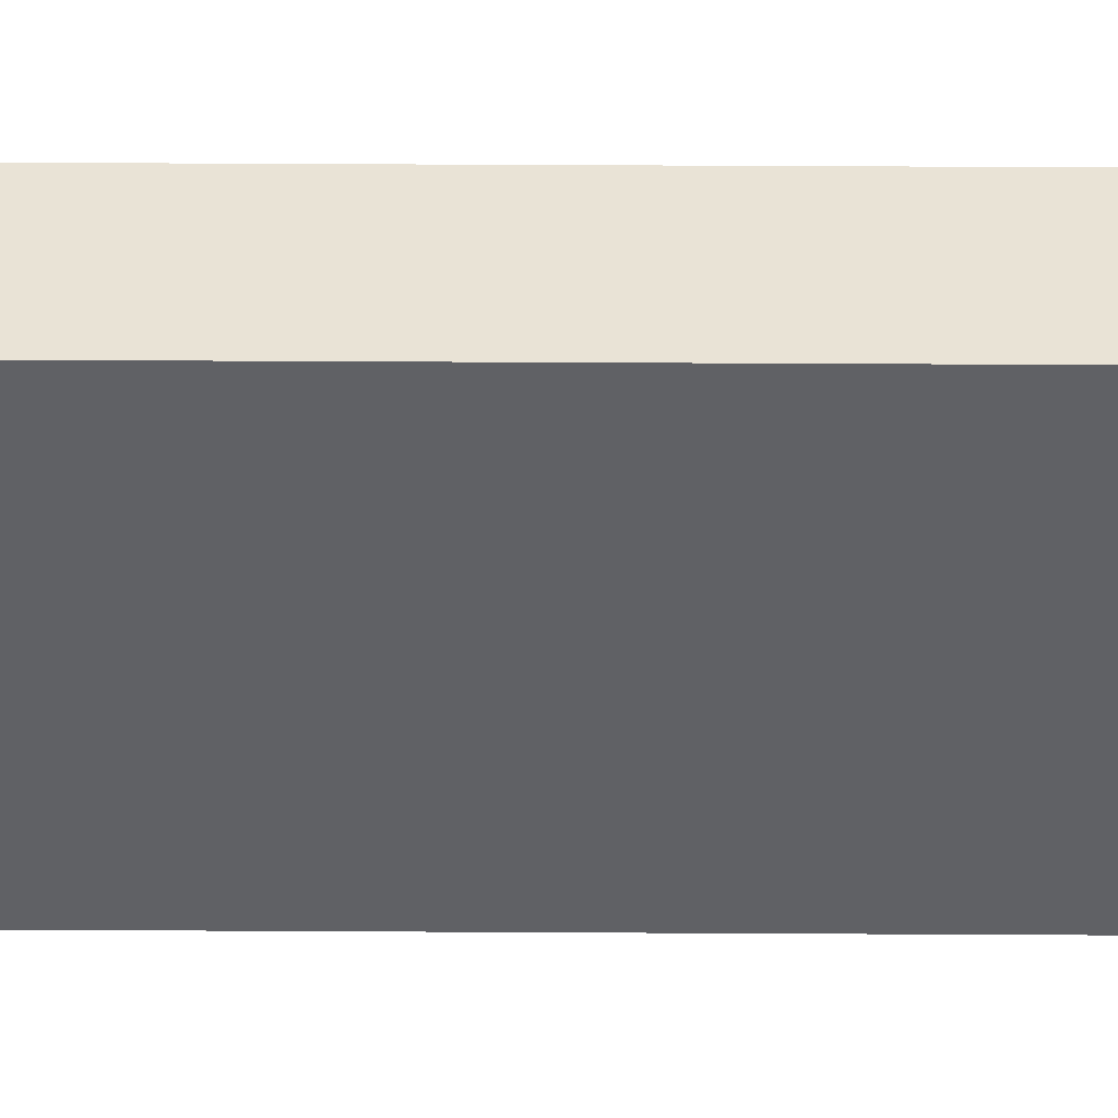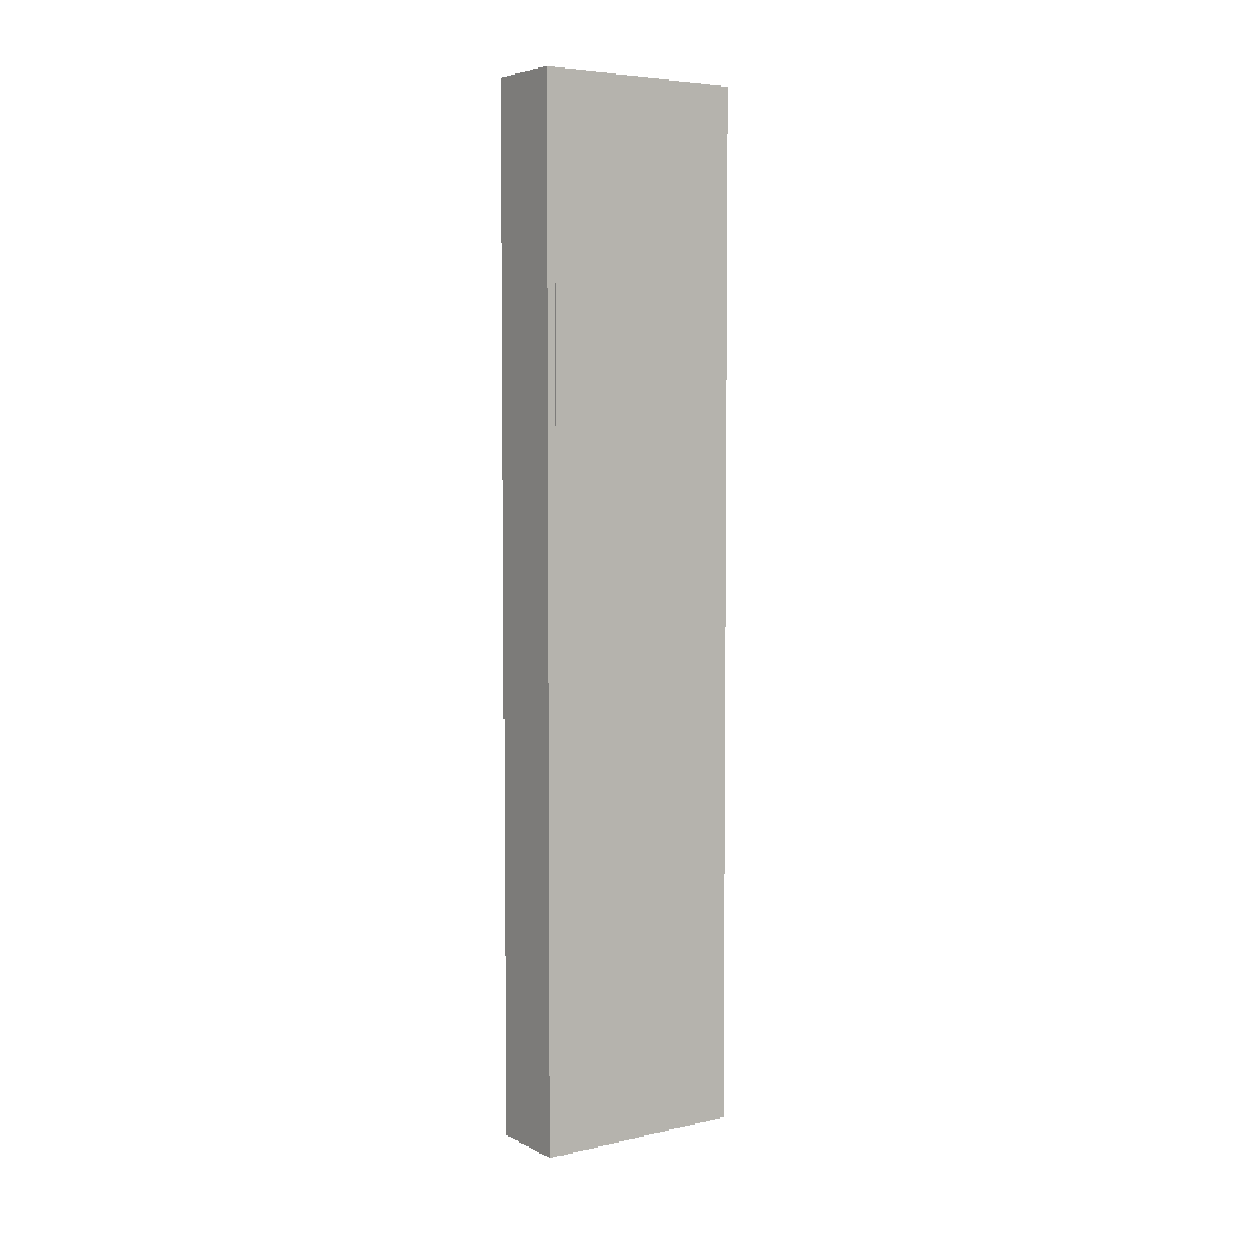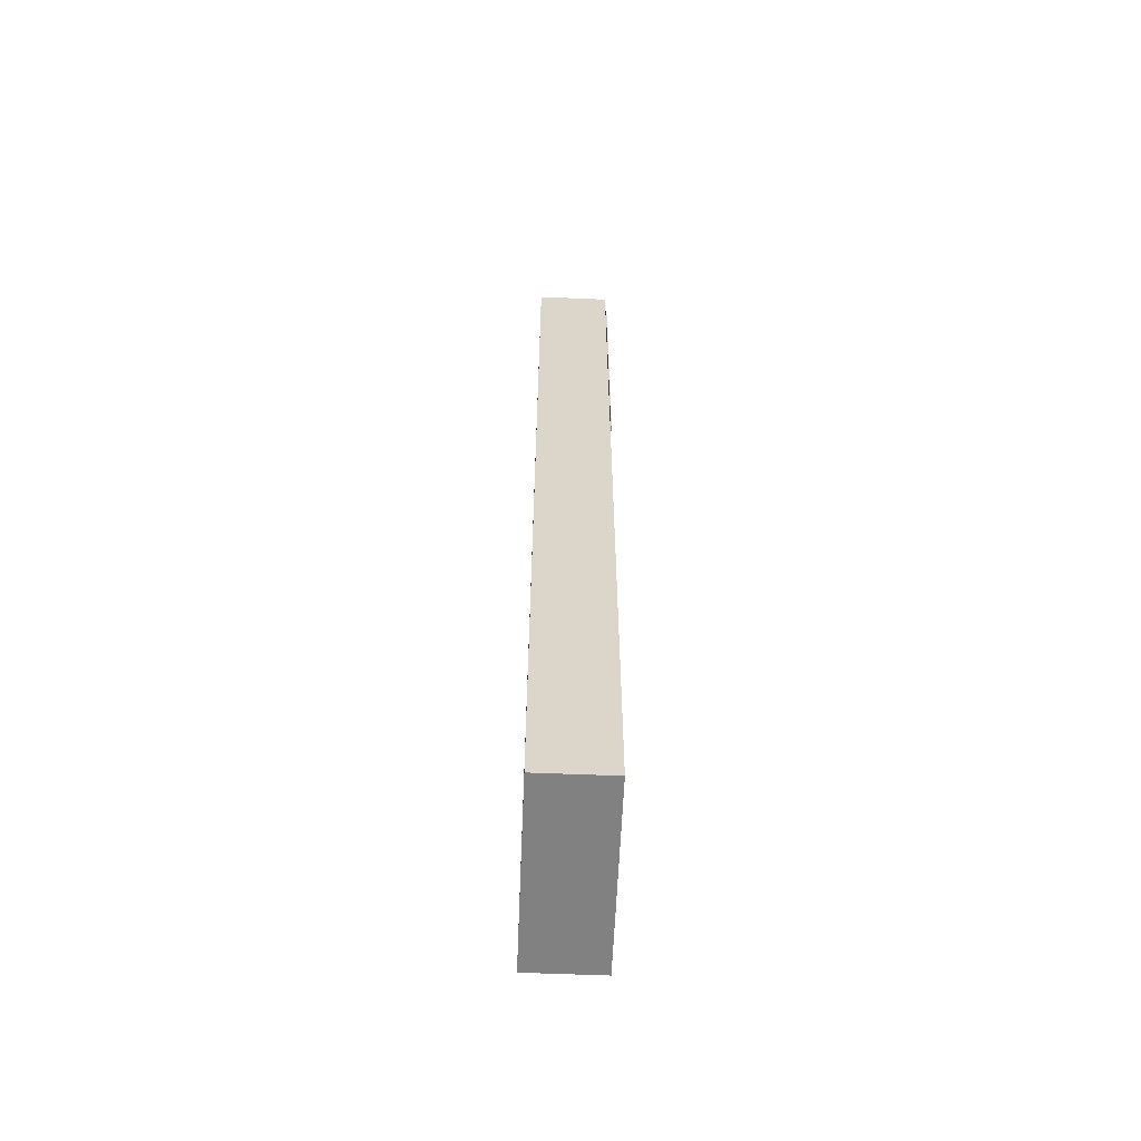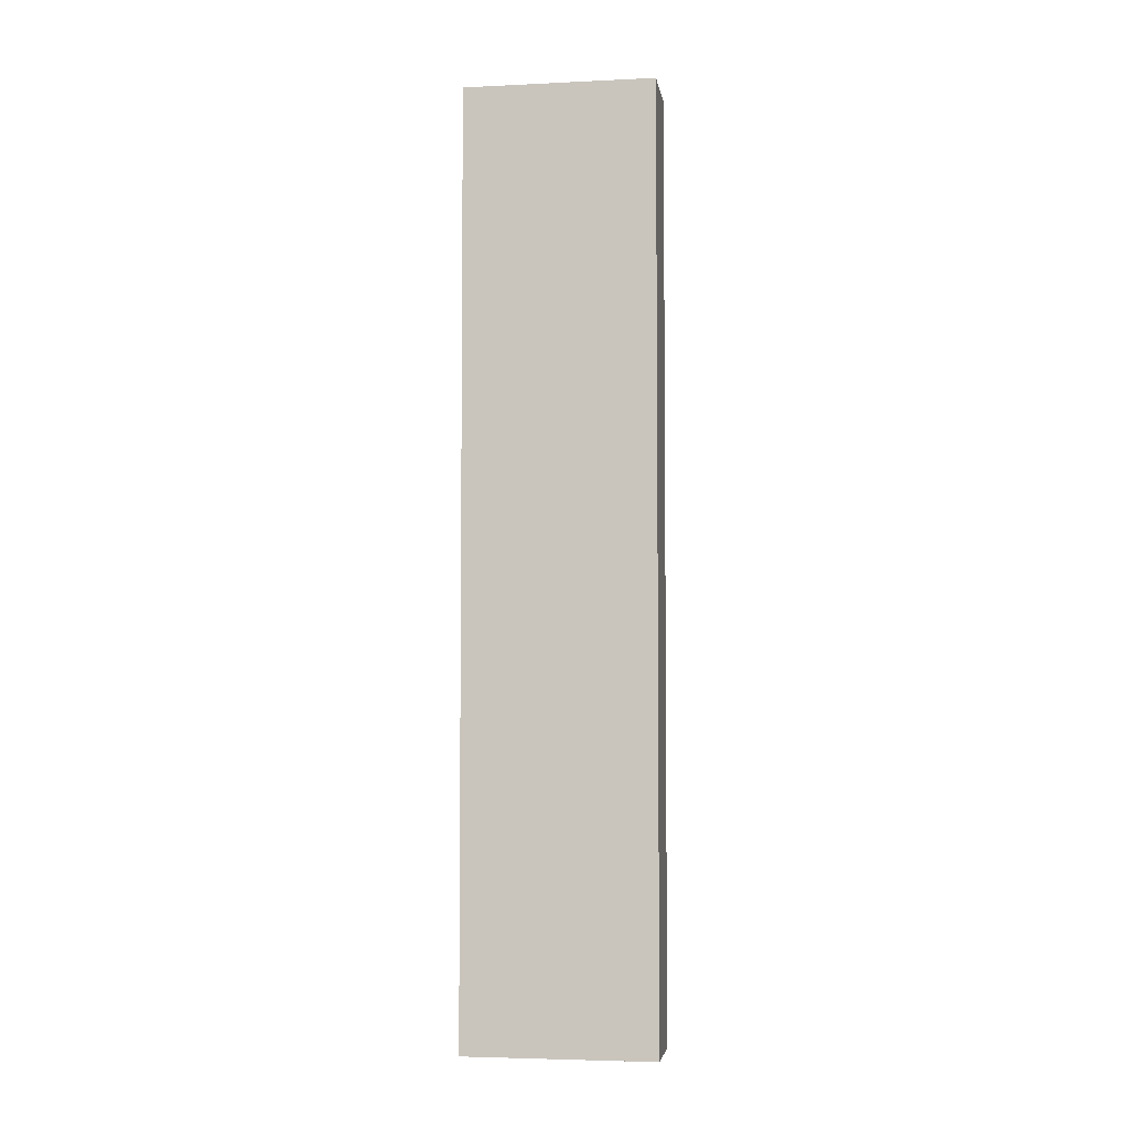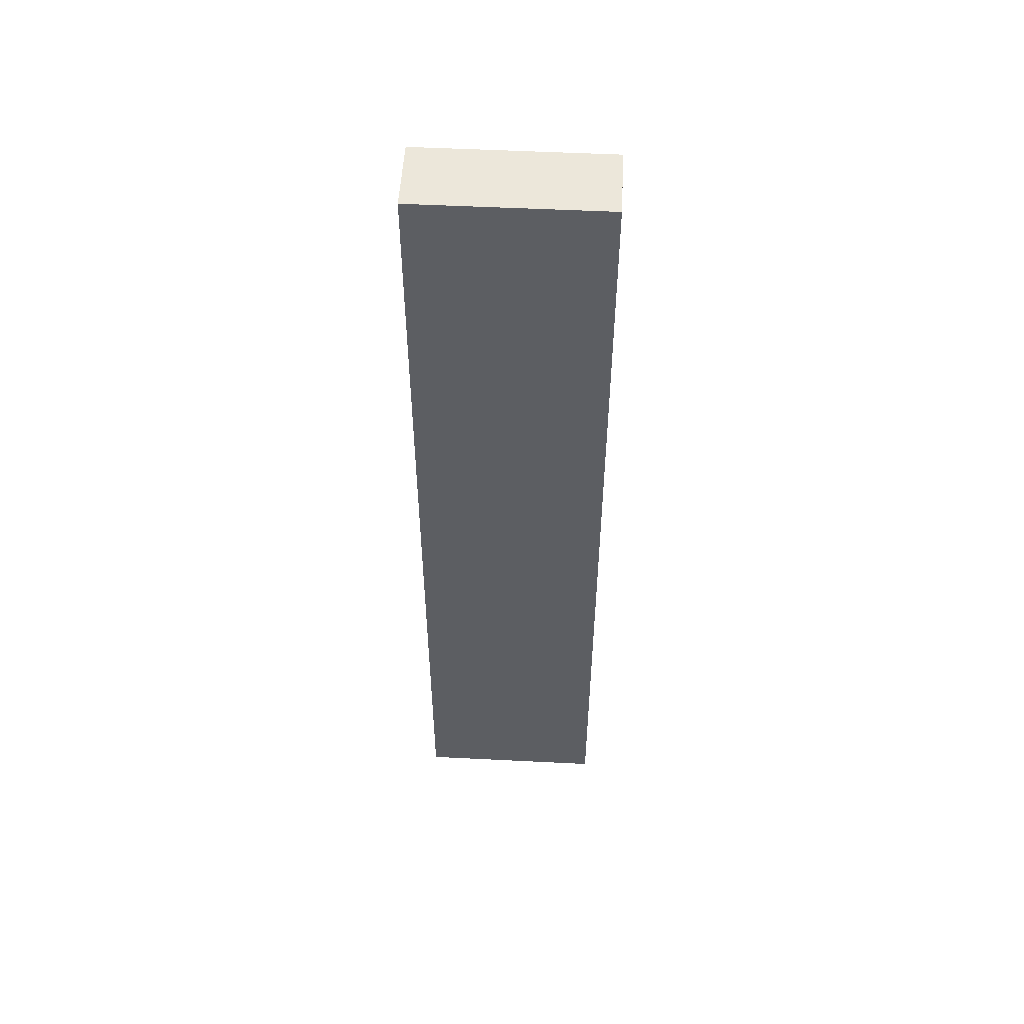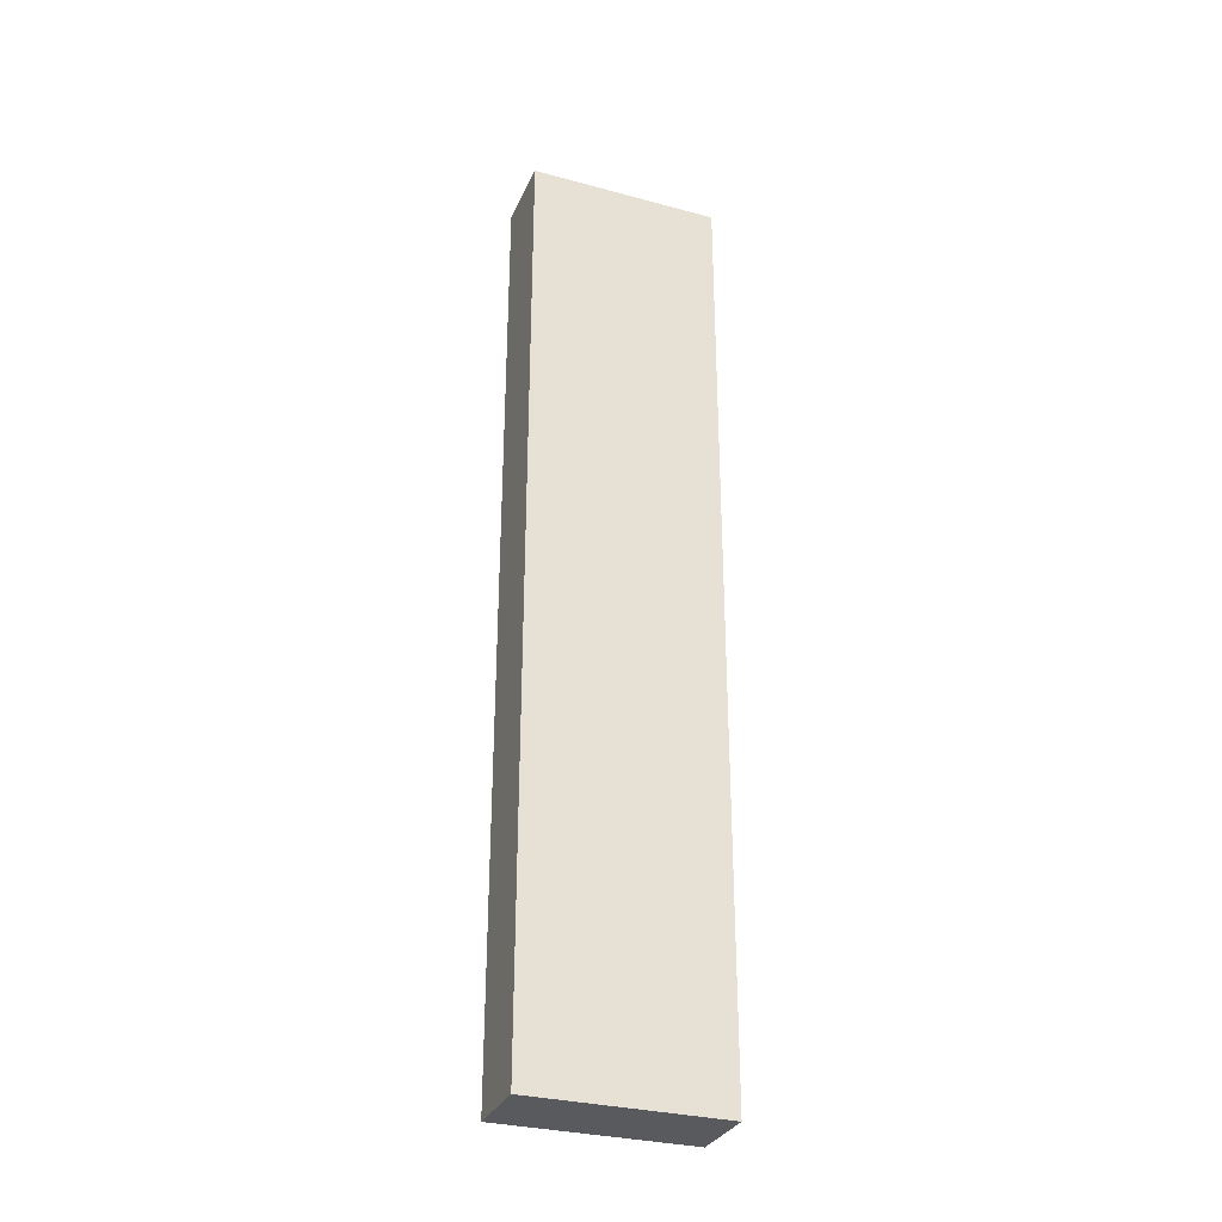
<metadata>
{"format":"obj","ext":"obj","renderer":"f3d","projection":"perspective","resolution":1024,"background":"white","views":[{"elev":42.3,"azim":90.4,"up":"+Z"},{"elev":5.3,"azim":55.5,"up":"+Y"},{"elev":-60.4,"azim":-2.4,"up":"+Y"},{"elev":-4.3,"azim":-81.3,"up":"+Y"},{"elev":52.1,"azim":-86.9,"up":"+Y"},{"elev":-31.2,"azim":-111.0,"up":"+Y"}]}
</metadata>
<code>
v -23.4 -59.99 14.19
v -23.28 -59.99 14.19
v -23.4 1.065 14.19
v -23.28 1.065 14.19
v -23.4 1.065 -17.18
v -23.28 1.065 -17.18
v -23.4 -59.99 -17.18
v -23.28 -59.99 -17.18
f 1 2 4 3
f 3 4 6 5
f 5 6 8 7
f 7 8 2 1
f 2 8 6 4
f 7 1 3 5
v -37.65 -176.6 15.56
v -23.65 -176.6 15.56
v -37.65 1.9 15.56
v -23.65 1.9 15.56
v -37.65 1.9 -20.74
v -23.65 1.9 -20.74
v -37.65 -176.6 -20.74
v -23.65 -176.6 -20.74
f 9 10 12 11
f 11 12 14 13
f 13 14 16 15
f 15 16 10 9
f 10 16 14 12
f 15 9 11 13

</code>
